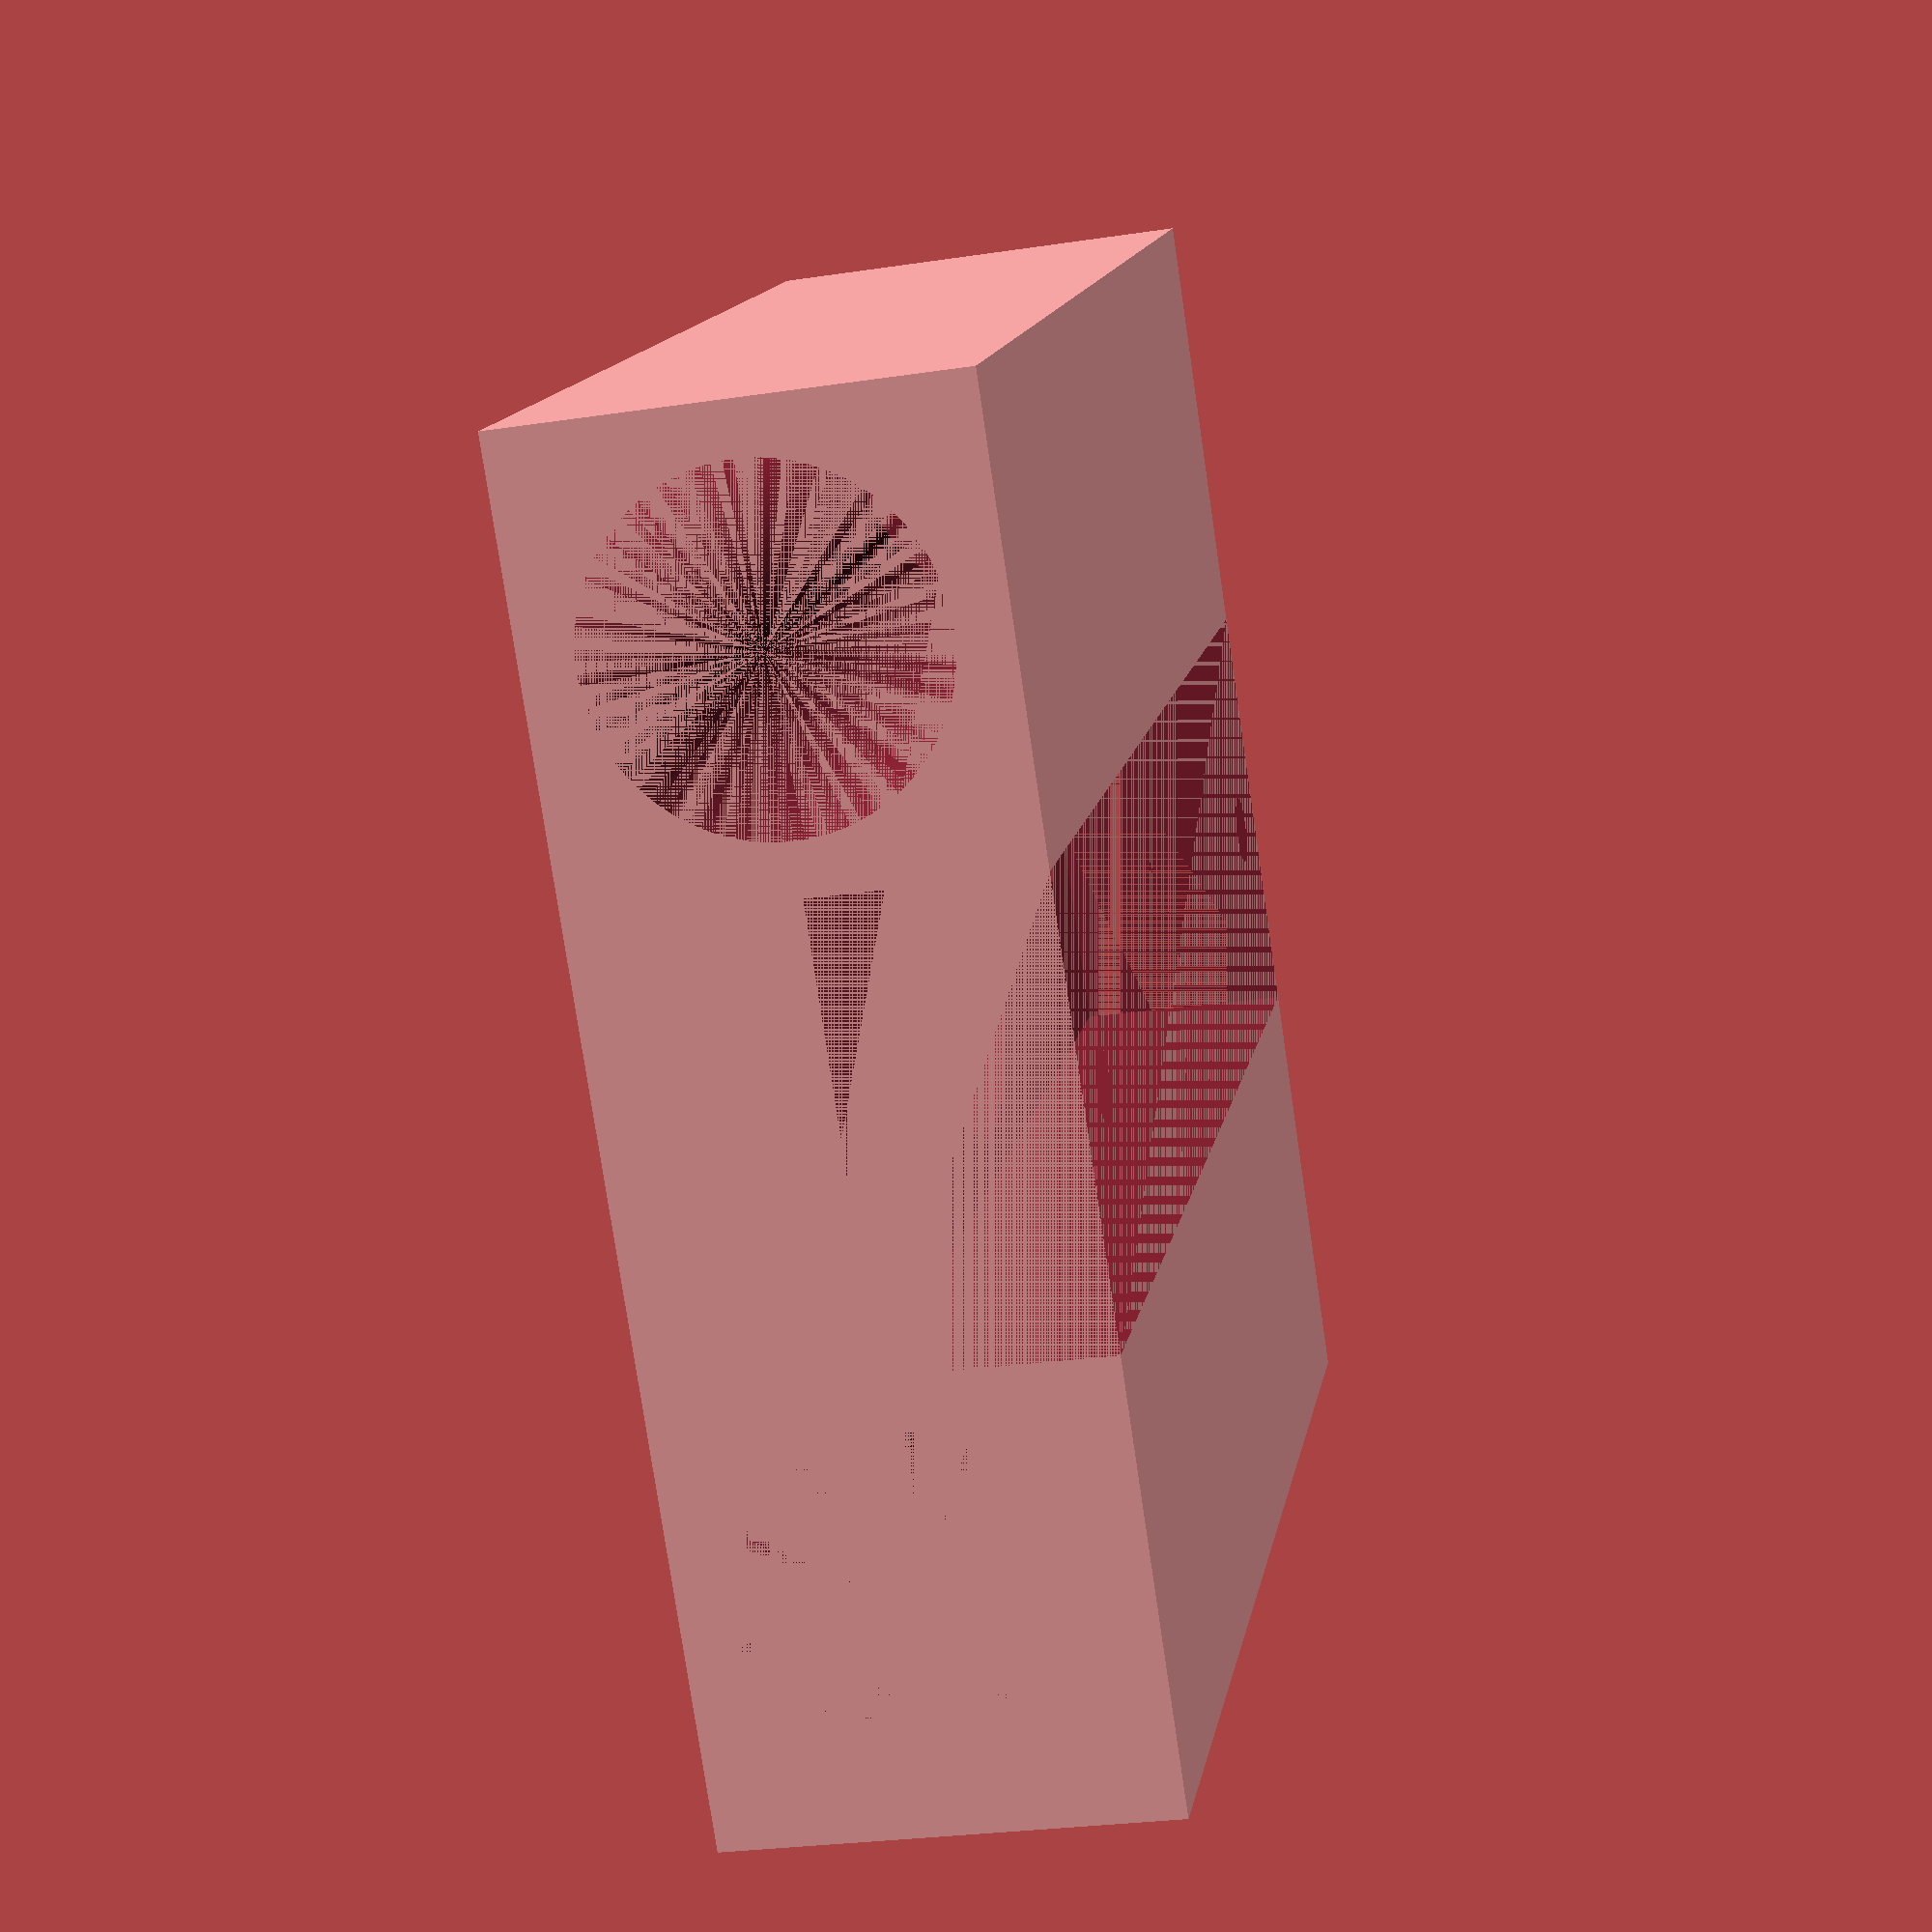
<openscad>
rb_r=7.65;
hole_r=1.6;
$fn=100;

module m3_hole(){
    translate([0,0,-1])cylinder(r=3.2, h=4, $fn=6);
    cylinder(r=hole_r,h=30);
    }

module block(){
difference(){
    cube([60,60,20]);
    translate([20,0,0])cube([20,60,10]);
    translate([10,0,10])rotate([-90])cylinder(r=rb_r,h=60);
    translate([50,0,10])rotate([-90])cylinder(r=rb_r,h=60);
    
    //translate([20,12.5,0])cylinder(r=1.6,h=30);
    //translate([20,12.5,20])rotate([0,180,0])m3_hole();
    //translate([40,12.5,0])cylinder(r=1.6,h=30);
    //translate([20,47.5,0])cylinder(r=1.6,h=30);
    //translate([40,47.5,0])cylinder(r=1.6,h=30);
    
    //translate([30,17.5,0])cylinder(r=8,h=30);
    //translate([30,42.5,0])cylinder(r=8,h=30);
    translate([30,30,0])cylinder(r=8.15,h=30);
    //translate([10,0,9])cube([10,70,1]);
    //translate([40,0,9])cube([10,70,1]);
    translate([30,17,10])m3_hole();
    translate([30,43,10])m3_hole();
    translate([30,5,20])rotate([-180])m3_hole();
    translate([30,55,20])rotate([-180])m3_hole();
    }
}
rotate([90])block();

</openscad>
<views>
elev=166.3 azim=261.5 roll=170.4 proj=p view=wireframe
</views>
